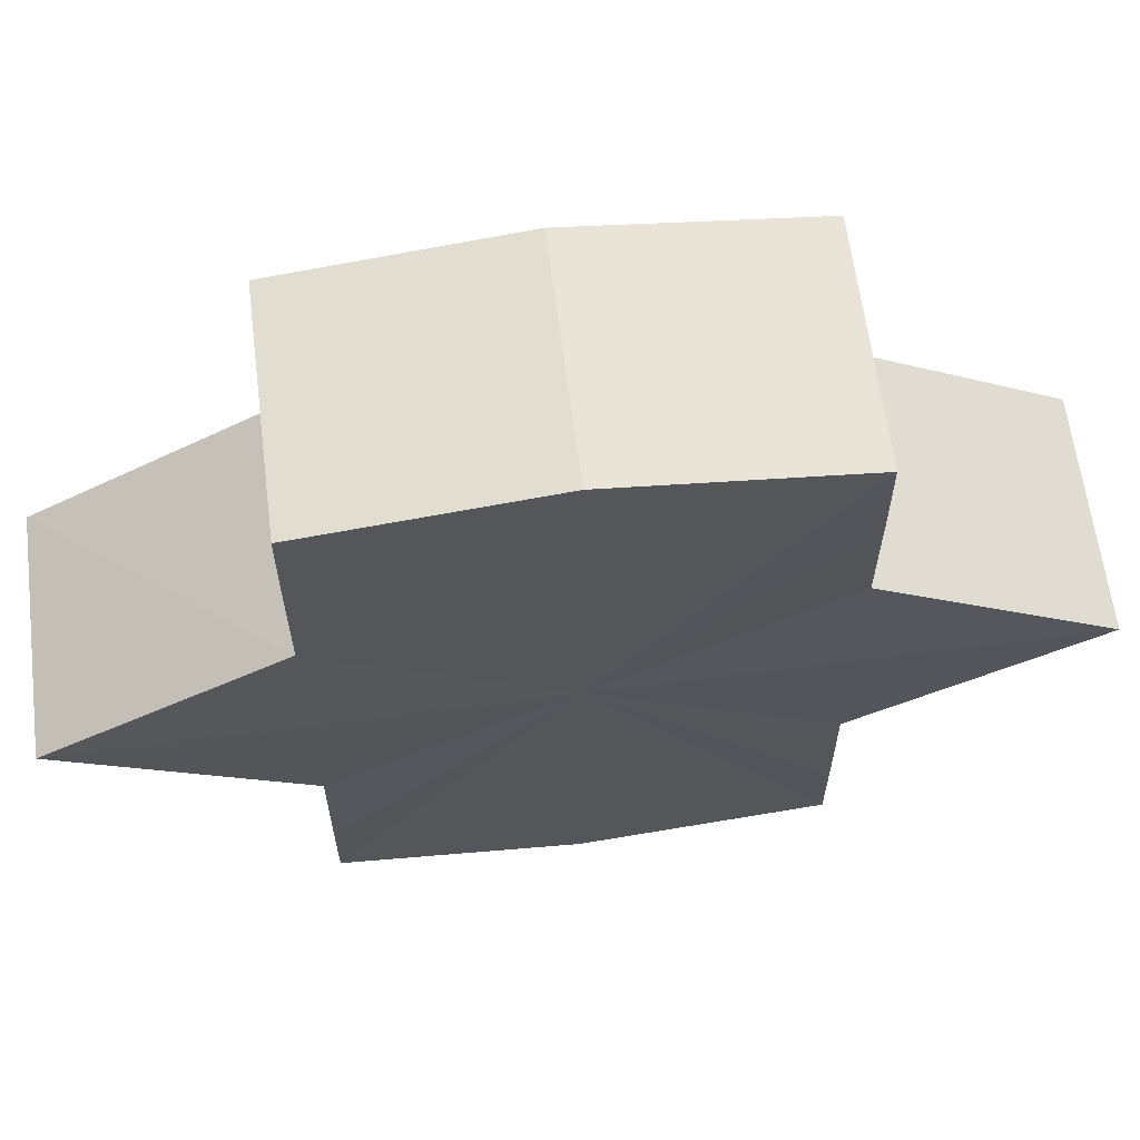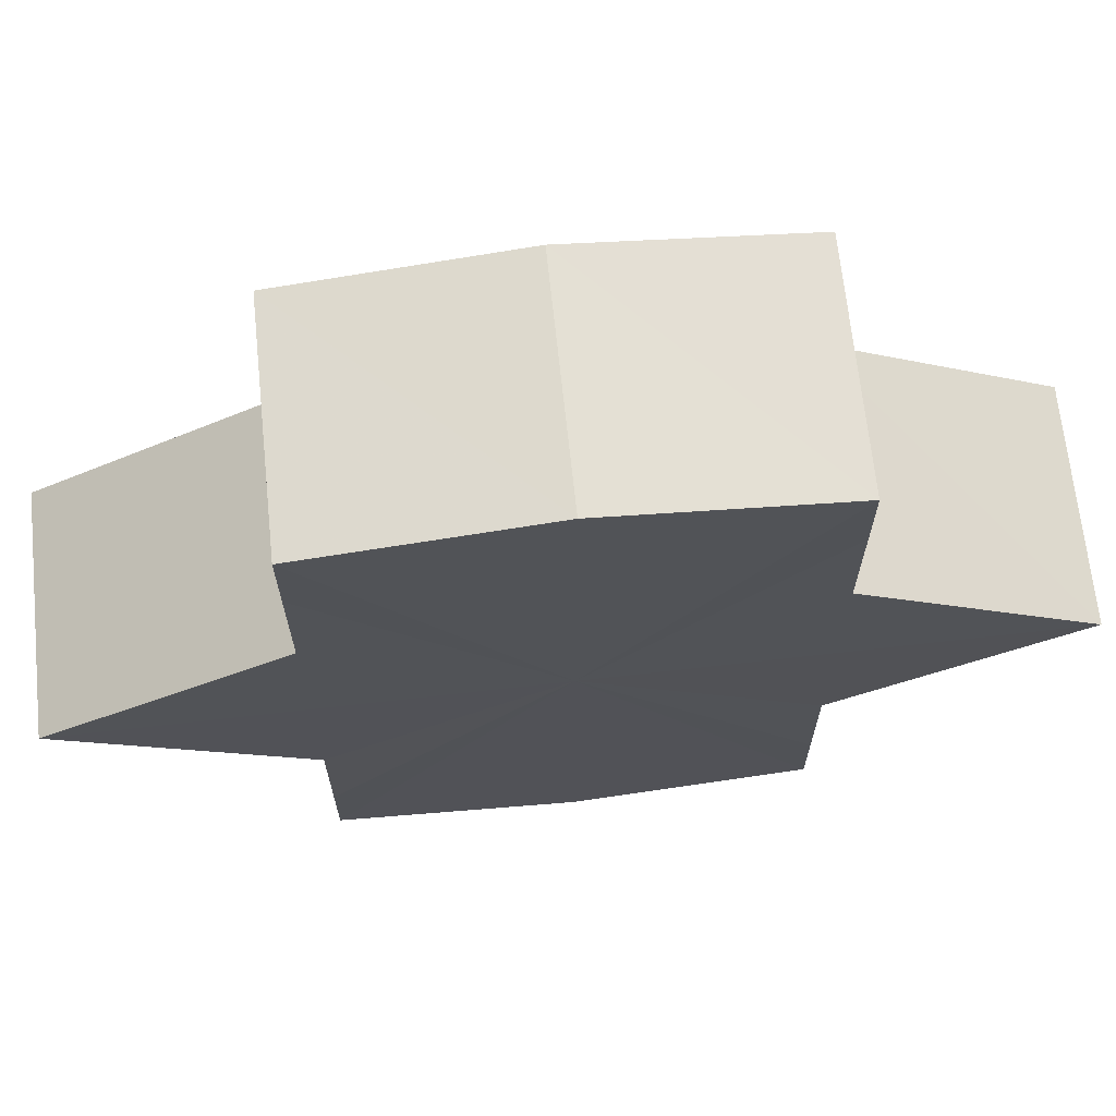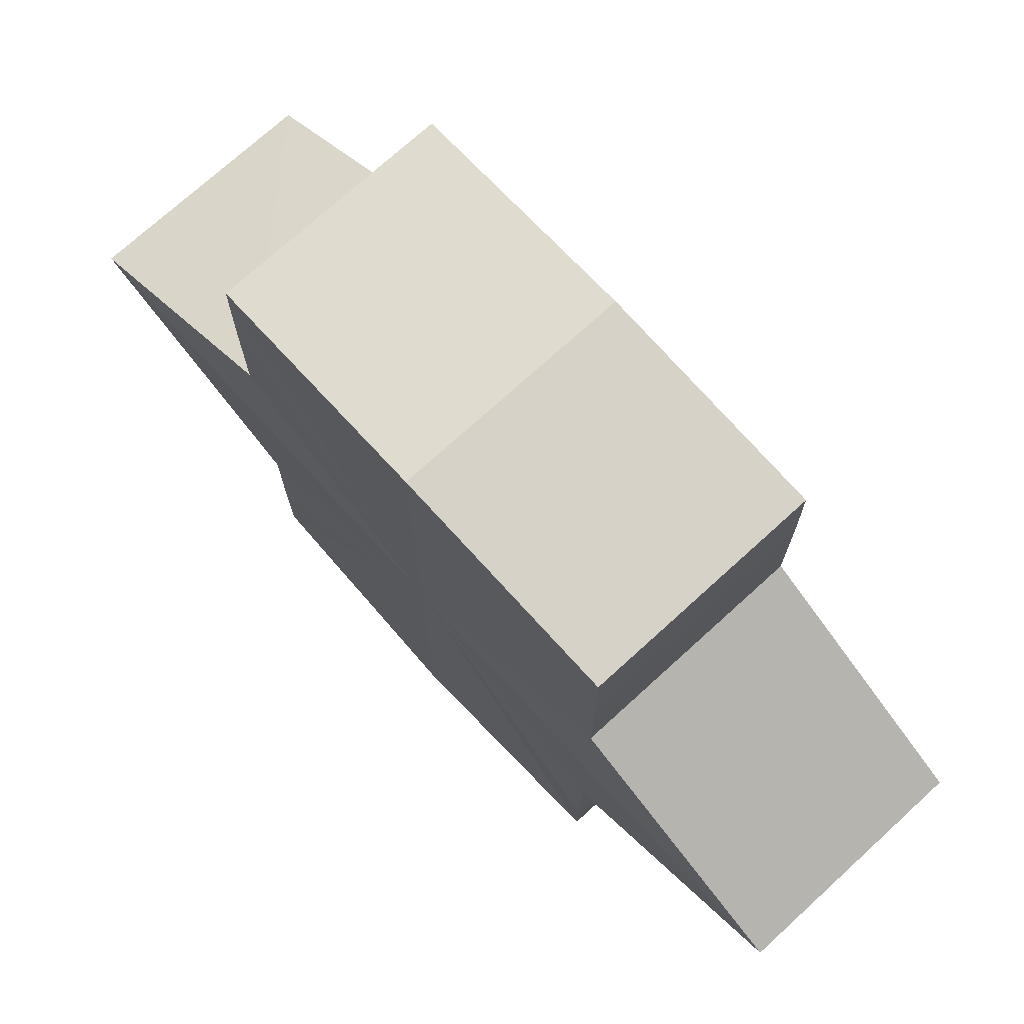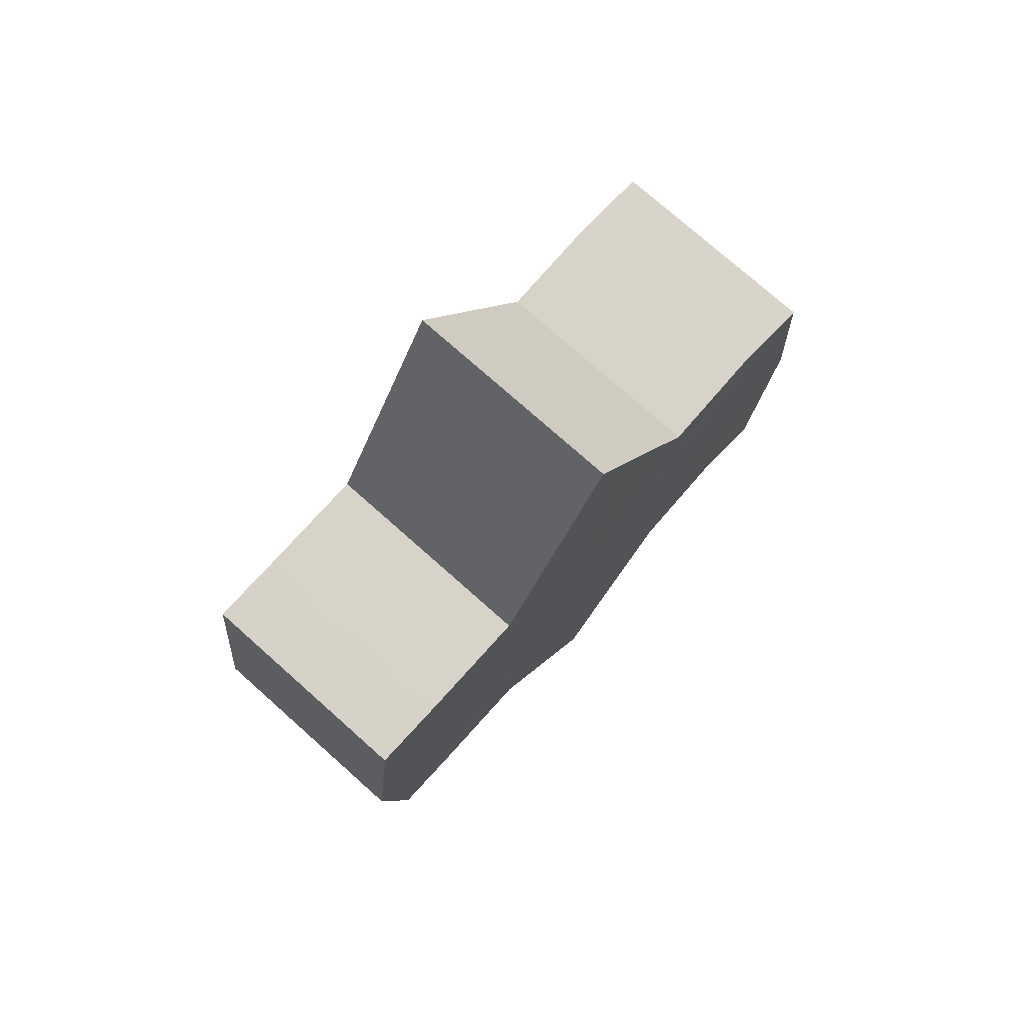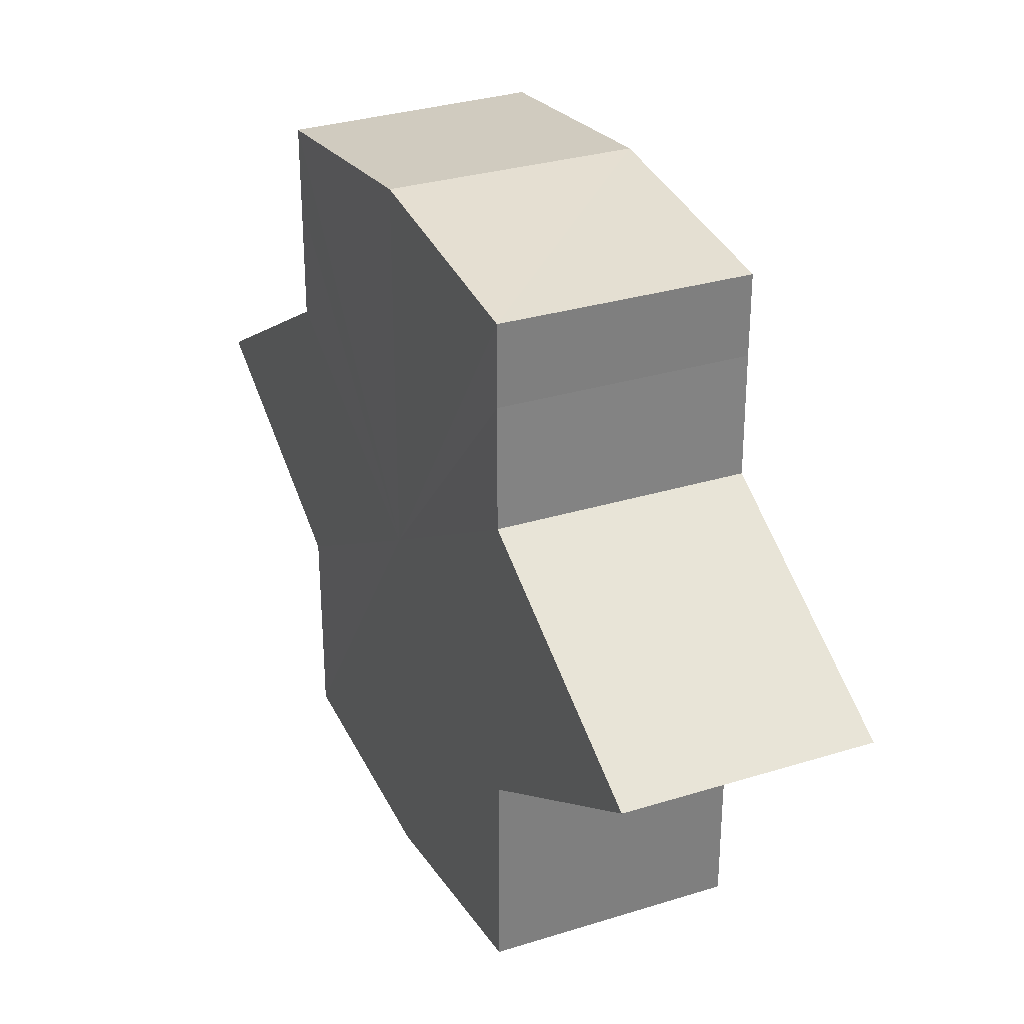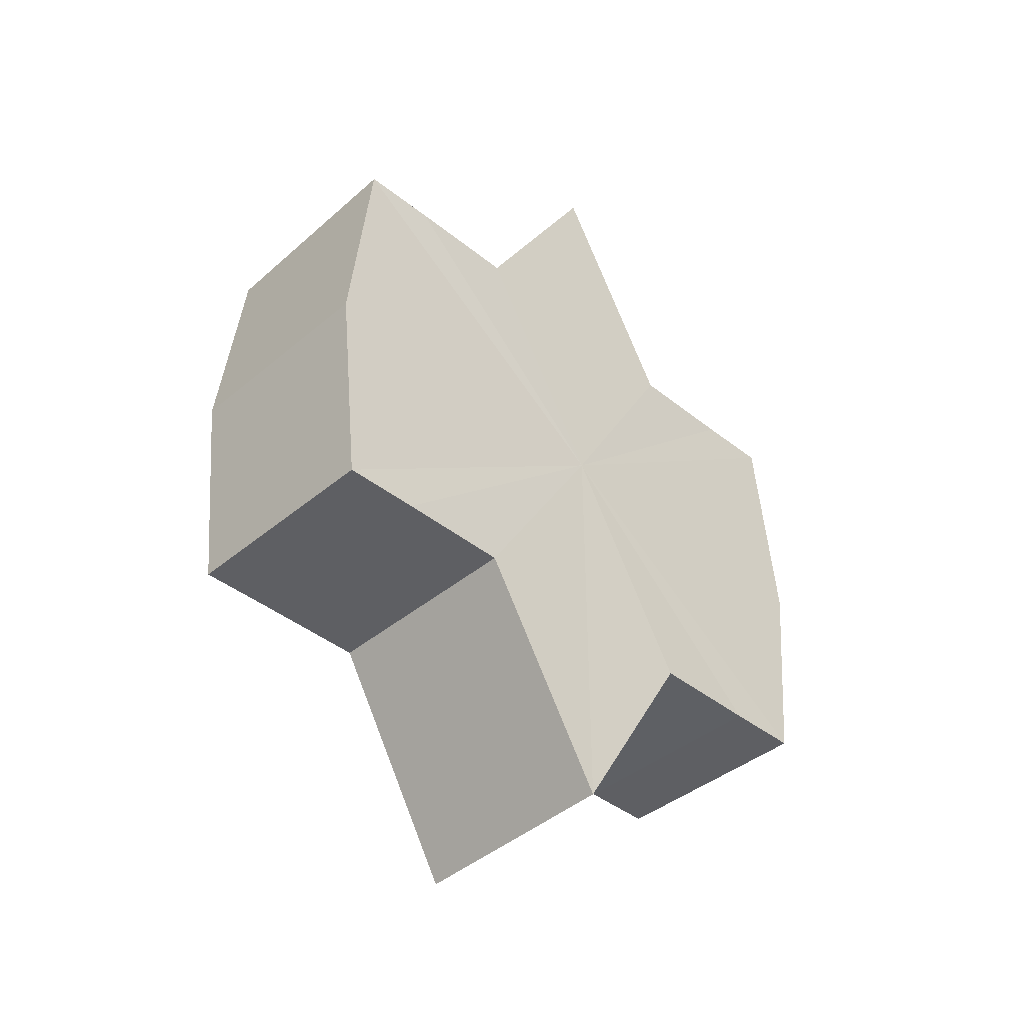
<metadata>
{"format":"obj","ext":"obj","renderer":"f3d","projection":"perspective","resolution":1024,"background":"white","views":[{"elev":63.1,"azim":82.6,"up":"+Z"},{"elev":67.5,"azim":-96.5,"up":"+Z"},{"elev":73.4,"azim":-42.4,"up":"+Z"},{"elev":76.6,"azim":-138.2,"up":"+Y"},{"elev":30.7,"azim":-24.8,"up":"+Z"},{"elev":-42.5,"azim":45.9,"up":"+Y"}]}
</metadata>
<code>
o 29624
v 2224 1885 23.93
v 2224 1885 23.93
v 2224 1885 23.93
v 2224 1885 23.93
v 2224 1885 23.93
v 2224 1885 23.93
v 2224 1885 23.93
v 2224 1885 23.93
v 2224 1885 23.93
v 2224 1885 23.91
v 2224 1885 23.93
v 2224 1885 23.92
v 2224 1885 23.92
v 2224 1885 23.93
v 2224 1885 23.91
v 2224 1885 23.92
v 2224 1885 23.93
v 2224 1885 23.92
v 2224 1885 23.92
v 2224 1885 23.92
v 2224 1885 23.92
v 2224 1885 23.91
v 2224 1885 23.92
v 2224 1885 23.91
v 2224 1885 23.92
v 2224 1885 23.92
v 2224 1885 23.92
v 2224 1885 23.93
v 2224 1885 23.92
v 2224 1885 23.91
v 2224 1885 23.91
v 2224 1885 23.91
v 2224 1885 23.91
v 2224 1885 23.9
v 2224 1885 23.91
v 2224 1885 23.9
v 2224 1885 23.9
v 2224 1885 23.9
v 2224 1885 23.9
v 2224 1885 23.9
v 2224 1885 23.91
v 2224 1885 23.9
v 2224 1885 23.91
v 2224 1885 23.91
v 2224 1885 23.9
v 2224 1885 23.9
v 2224 1885 23.9
v 2224 1885 23.9
v 2224 1885 23.9
v 2224 1885 23.9
v 2224 1885 23.9
v 2224 1885 23.9
v 2224 1885 23.9
v 2224 1885 23.9
v 2224 1885 23.9
v 2224 1885 23.9
v 2224 1885 23.91
v 2224 1885 23.9
v 2224 1885 23.9
v 2224 1885 23.91
v 2224 1885 23.9
v 2224 1885 23.92
v 2224 1885 23.91
v 2224 1885 23.91
v 2224 1885 23.91
v 2224 1885 23.92
v 2224 1885 23.92
v 2224 1885 23.91
v 2224 1885 23.91
v 2224 1885 23.93
v 2224 1885 23.92
v 2224 1885 23.9
v 2224 1885 23.91
v 2224 1885 23.9
v 2224 1885 23.9
v 2224 1885 23.93
v 2224 1885 23.92
v 2224 1885 23.92
v 2224 1885 23.92
v 2224 1885 23.91
v 2224 1885 23.92
v 2224 1885 23.91
v 2224 1885 23.93
v 2224 1885 23.93
v 2224 1885 23.93
v 2224 1885 23.92
v 2224 1885 23.92
v 2224 1885 23.92
v 2224 1885 23.92
v 2224 1885 23.91
v 2224 1885 23.91
v 2224 1885 23.91
v 2224 1885 23.91
v 2224 1885 23.9
v 2224 1885 23.9
v 2224 1885 23.9
v 2224 1885 23.9
v 2224 1885 23.9
f 1 2 3
f 4 1 5
f 5 6 7
f 7 8 9
f 10 8 11
f 10 12 8
f 10 13 12
f 10 11 14
f 10 15 13
f 16 14 17
f 10 14 18
f 19 20 16
f 10 18 21
f 22 23 19
f 24 25 22
f 25 26 27
f 26 28 29
f 10 21 30
f 31 30 32
f 10 30 33
f 34 35 31
f 10 33 36
f 37 38 34
f 39 40 37
f 40 41 42
f 41 43 44
f 10 36 45
f 46 45 47
f 10 45 48
f 49 50 46
f 10 48 51
f 52 53 49
f 53 54 55
f 10 51 56
f 10 56 57
f 10 57 15
f 58 51 59
f 60 61 58
f 62 15 63
f 64 65 60
f 66 67 62
f 68 69 64
f 70 71 66
f 69 72 73
f 72 74 75
f 76 77 70
f 77 78 79
f 78 80 81
f 82 83 84
f 82 85 83
f 82 84 86
f 82 87 85
f 82 86 88
f 82 89 87
f 82 88 90
f 82 91 89
f 82 90 92
f 82 93 91
f 82 92 94
f 82 95 93
f 82 94 96
f 82 97 95
f 82 96 98
f 82 98 97

</code>
